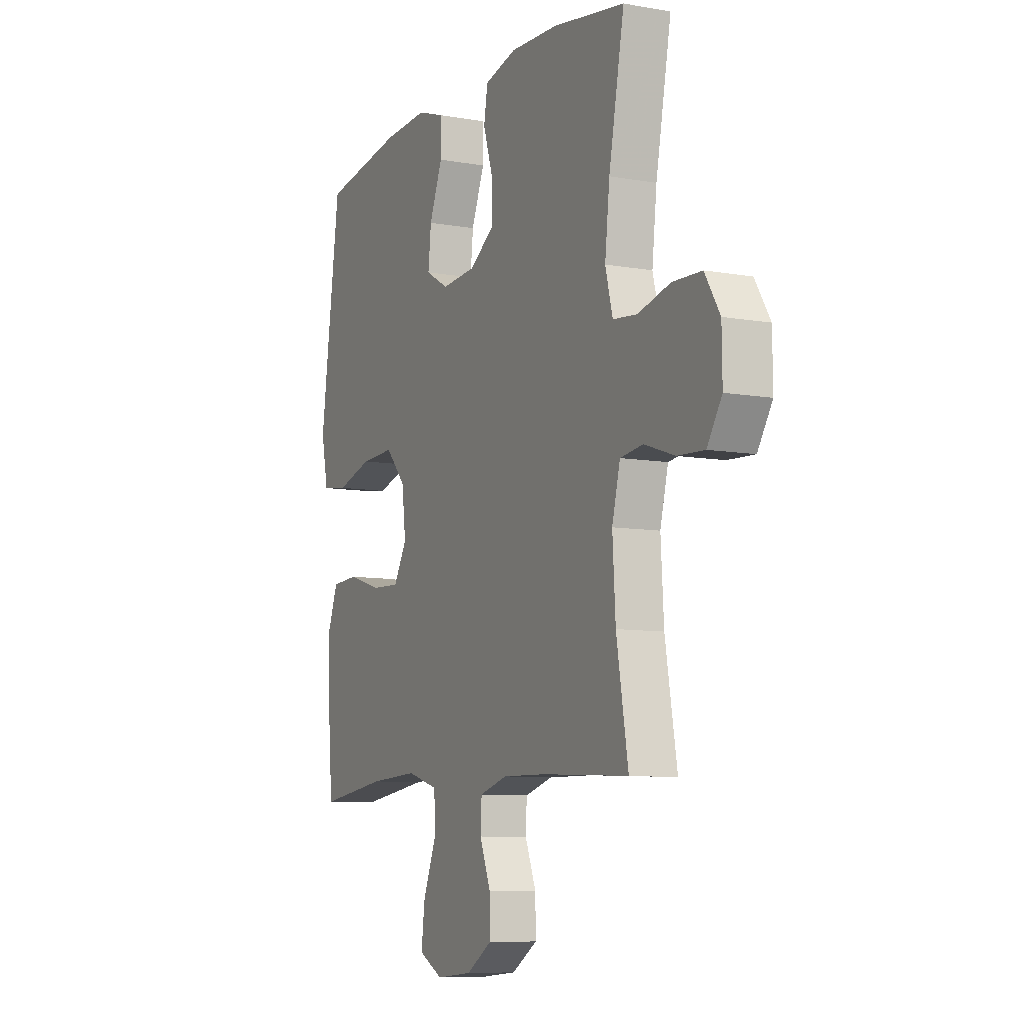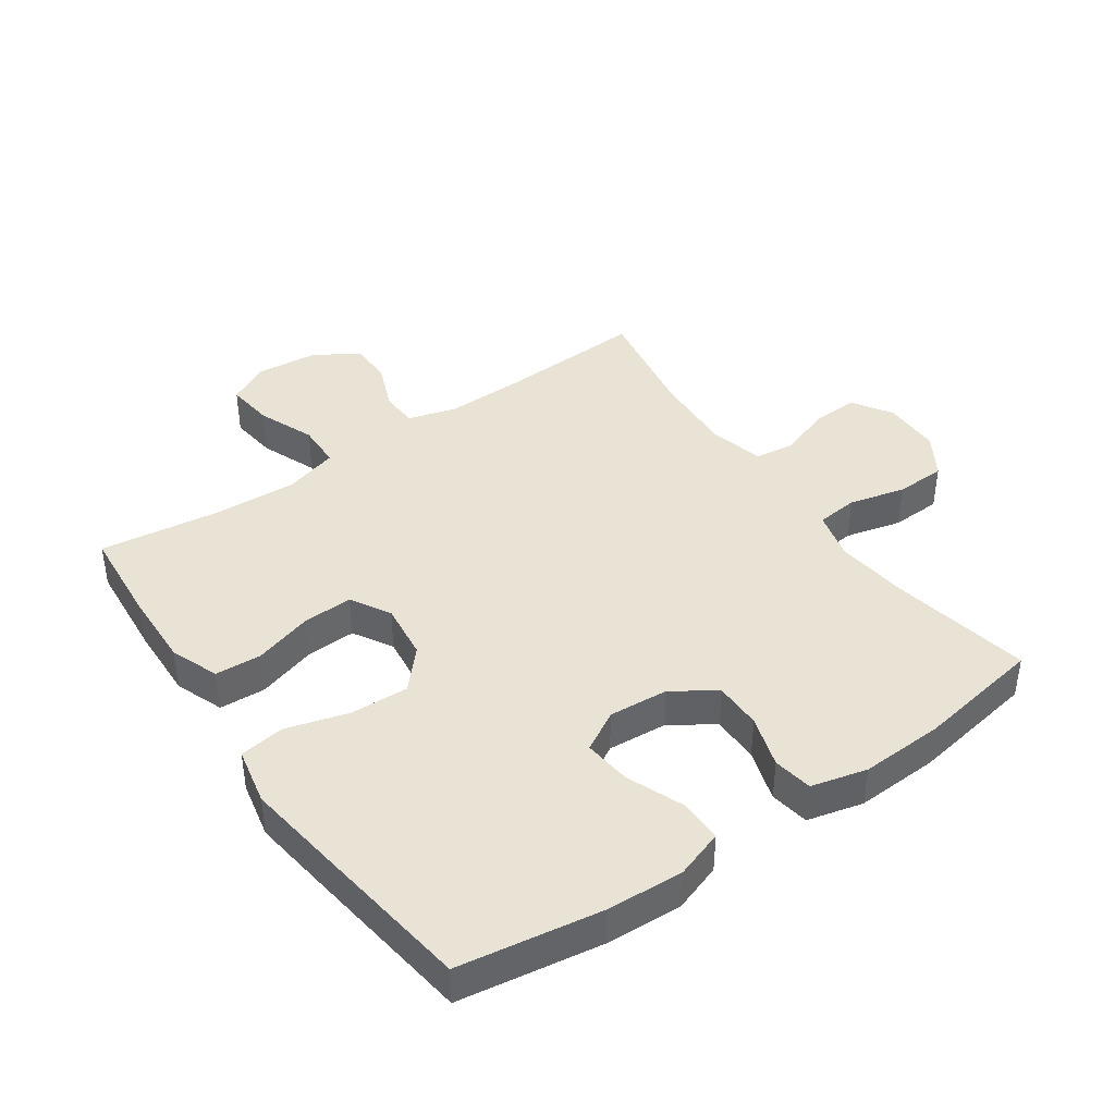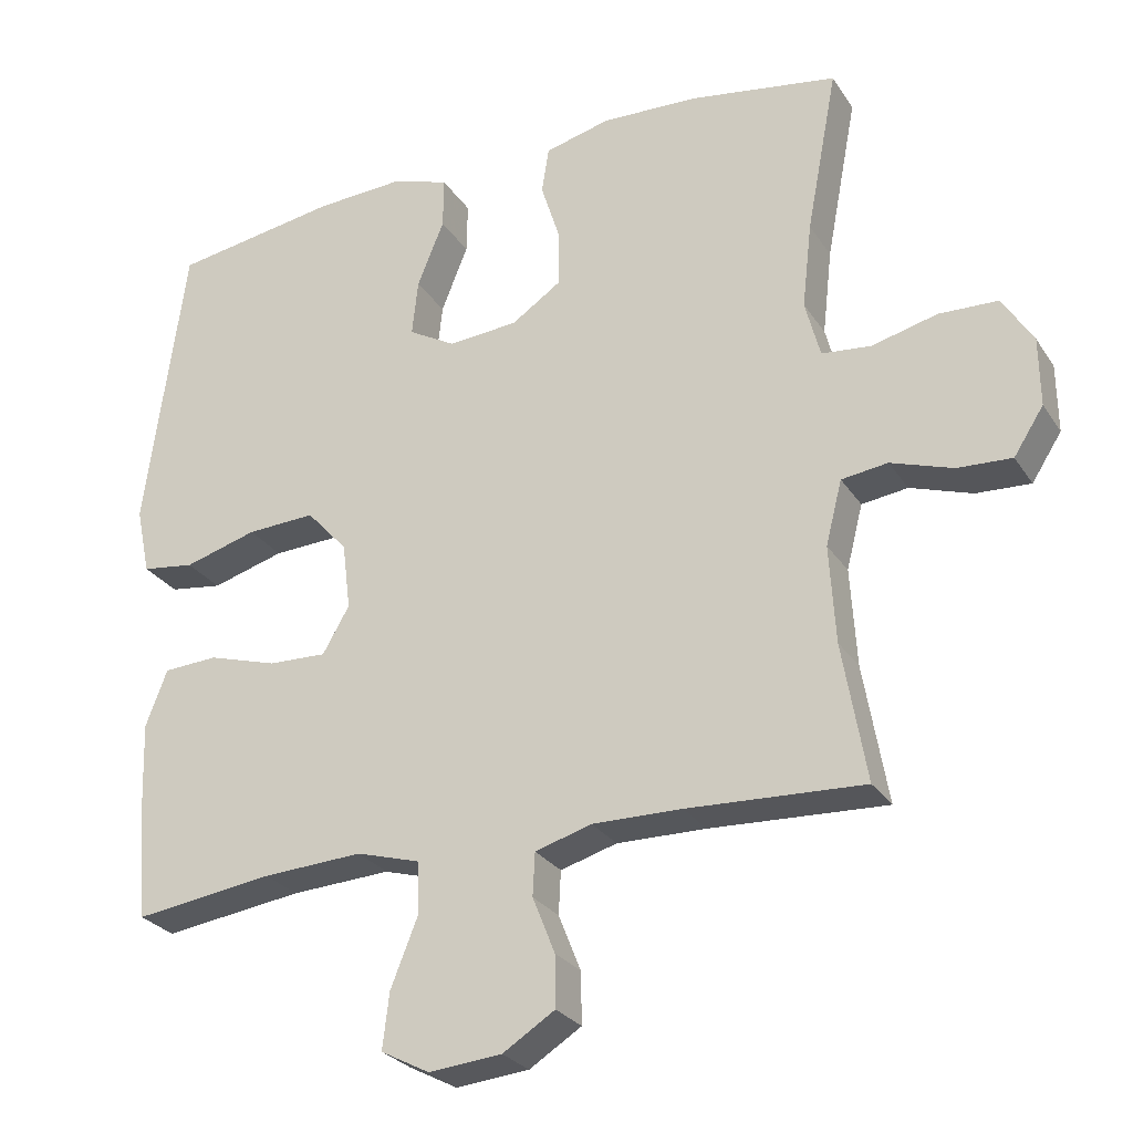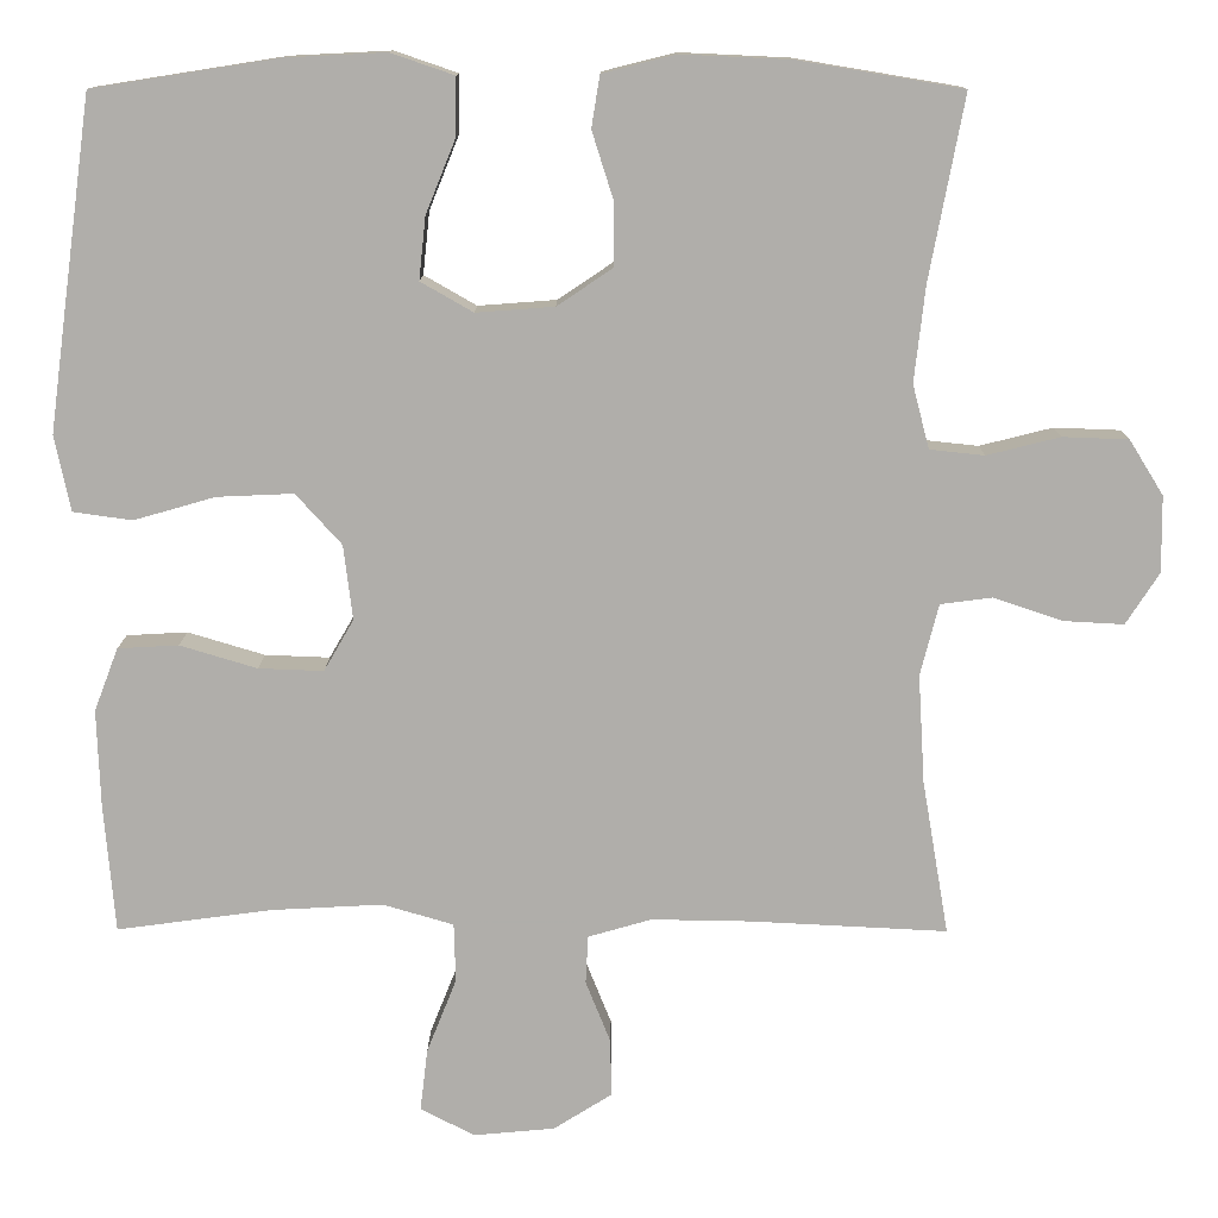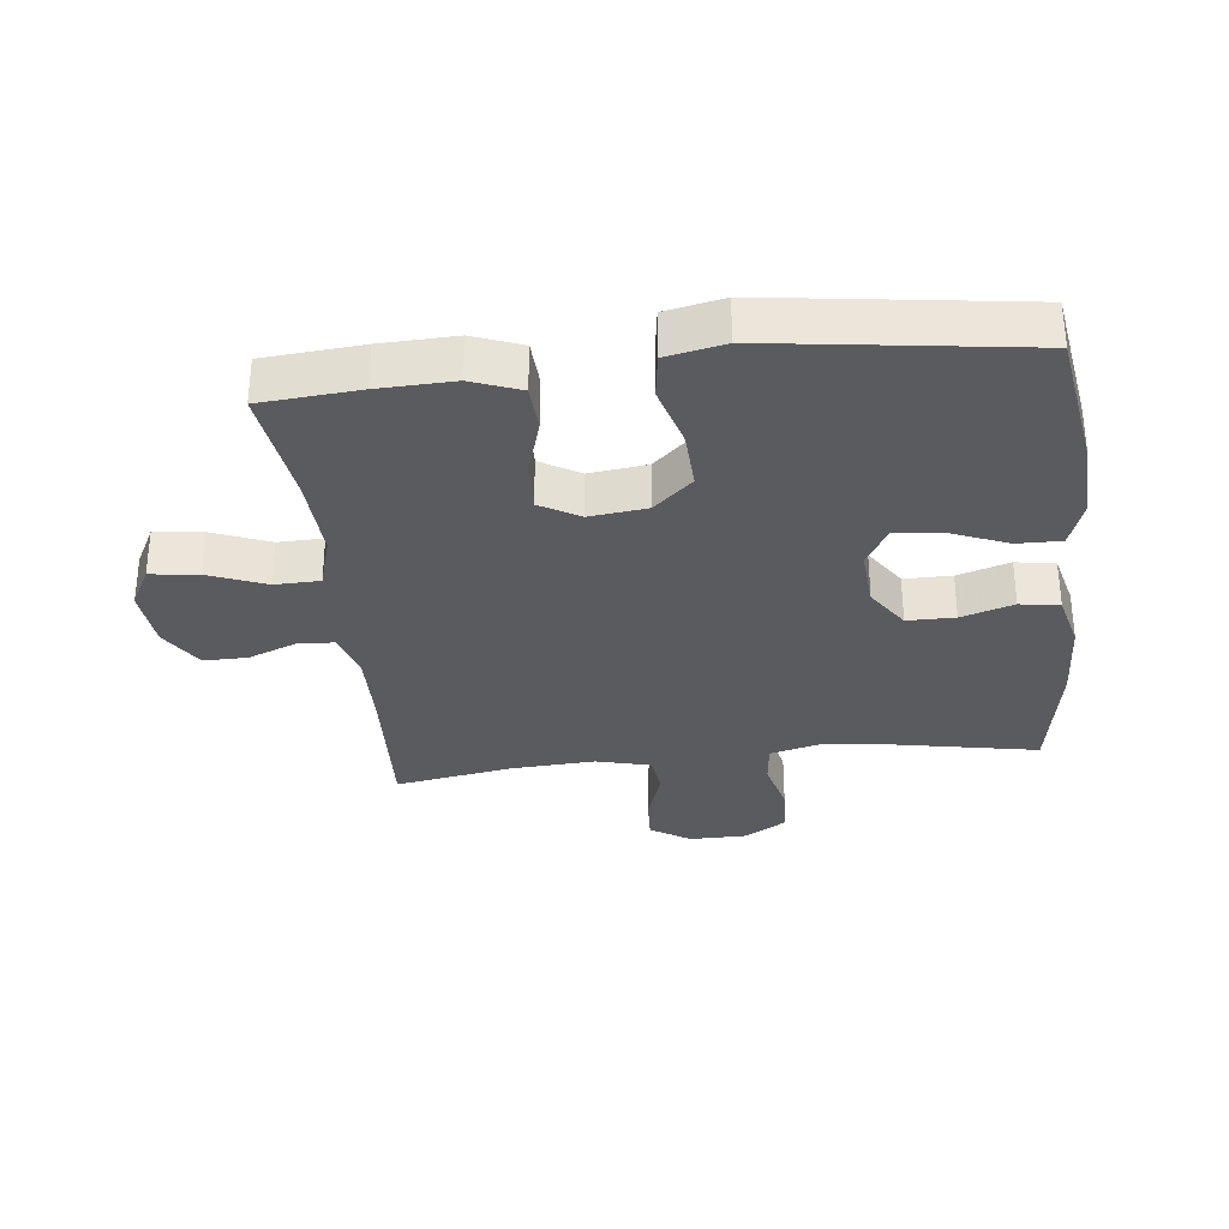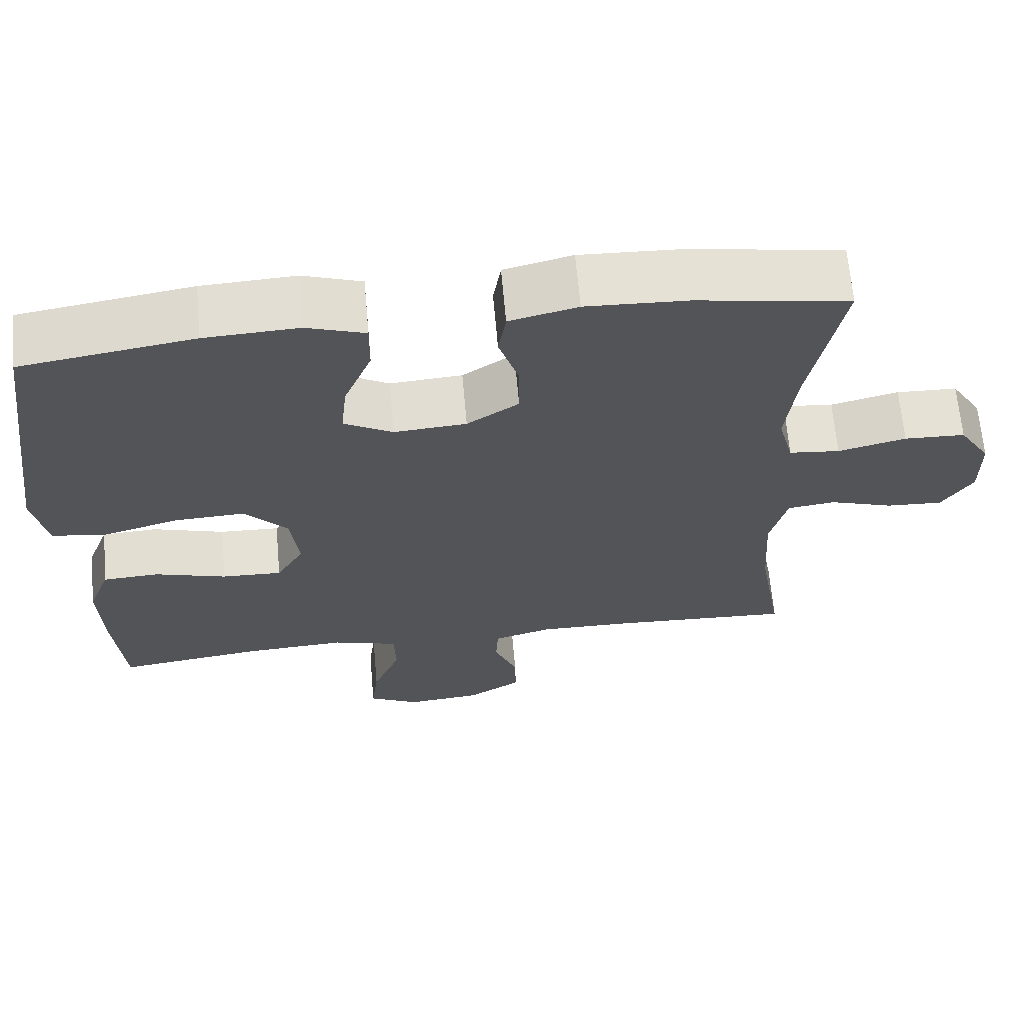
<metadata>
{"format":"obj","ext":"obj","renderer":"f3d","projection":"perspective","resolution":1024,"background":"white","views":[{"elev":-8.6,"azim":64.3,"up":"+Z"},{"elev":41.3,"azim":-34.8,"up":"+Y"},{"elev":-27.2,"azim":26.3,"up":"+Z"},{"elev":12.3,"azim":0.4,"up":"+Z"},{"elev":-32.0,"azim":-83.6,"up":"+Y"},{"elev":65.8,"azim":-5.1,"up":"+Z"}]}
</metadata>
<code>
v 0.5 0.07 0.5
v 0.458 0.07 0.279
v 0.445 0.07 0.164
v 0.465 0.07 0.087
v 0.531 0.07 0.08
v 0.619 0.07 0.102
v 0.698 0.07 0.099
v 0.739 0.07 0.033
v 0.74 0.07 -0.059
v 0.7 0.07 -0.121
v 0.627 0.07 -0.117
v 0.544 0.07 -0.089
v 0.482 0.07 -0.097
v 0.46 0.07 -0.183
v 0.468 0.07 -0.314
v 0.5 0.07 -0.5
v 0.264 0.07 -0.488
v 0.144 0.07 -0.486
v 0.068 0.07 -0.508
v 0.065 0.07 -0.566
v 0.095 0.07 -0.641
v 0.096 0.07 -0.71
v 0.026 0.07 -0.754
v -0.072 0.07 -0.763
v -0.137 0.07 -0.729
v -0.128 0.07 -0.654
v -0.092 0.07 -0.564
v -0.094 0.07 -0.493
v -0.179 0.07 -0.468
v -0.313 0.07 -0.475
v -0.5 0.07 -0.5
v -0.513 0.07 -0.346
v -0.517 0.07 -0.228
v -0.488 0.07 -0.152
v -0.415 0.07 -0.148
v -0.322 0.07 -0.176
v -0.244 0.07 -0.179
v -0.208 0.07 -0.117
v -0.219 0.07 -0.027
v -0.274 0.07 0.034
v -0.366 0.07 0.03
v -0.464 0.07 0.002
v -0.535 0.07 0.012
v -0.554 0.07 0.103
v -0.536 0.07 0.237
v -0.5 0.07 0.5
v -0.277 0.07 0.535
v -0.156 0.07 0.541
v -0.08 0.07 0.515
v -0.081 0.07 0.446
v -0.117 0.07 0.357
v -0.125 0.07 0.282
v -0.062 0.07 0.246
v 0.032 0.07 0.253
v 0.099 0.07 0.298
v 0.099 0.07 0.373
v 0.073 0.07 0.455
v 0.083 0.07 0.517
v 0.171 0.07 0.539
v 0.302 0.07 0.533
v 0.5 0 0.5
v 0.458 0 0.279
v 0.445 0 0.164
v 0.465 0 0.087
v 0.531 0 0.08
v 0.619 0 0.102
v 0.698 0 0.099
v 0.739 0 0.033
v 0.74 0 -0.059
v 0.7 0 -0.121
v 0.627 0 -0.117
v 0.544 0 -0.089
v 0.482 0 -0.097
v 0.46 0 -0.183
v 0.468 0 -0.314
v 0.5 0 -0.5
v 0.264 0 -0.488
v 0.144 0 -0.486
v 0.068 0 -0.508
v 0.065 0 -0.566
v 0.095 0 -0.641
v 0.096 0 -0.71
v 0.026 0 -0.754
v -0.072 0 -0.763
v -0.137 0 -0.729
v -0.128 0 -0.654
v -0.092 0 -0.564
v -0.094 0 -0.493
v -0.179 0 -0.468
v -0.313 0 -0.475
v -0.5 0 -0.5
v -0.513 0 -0.346
v -0.517 0 -0.228
v -0.488 0 -0.152
v -0.415 0 -0.148
v -0.322 0 -0.176
v -0.244 0 -0.179
v -0.208 0 -0.117
v -0.219 0 -0.027
v -0.274 0 0.034
v -0.366 0 0.03
v -0.464 0 0.002
v -0.535 0 0.012
v -0.554 0 0.103
v -0.536 0 0.237
v -0.5 0 0.5
v -0.277 0 0.535
v -0.156 0 0.541
v -0.08 0 0.515
v -0.081 0 0.446
v -0.117 0 0.357
v -0.125 0 0.282
v -0.062 0 0.246
v 0.032 0 0.253
v 0.099 0 0.298
v 0.099 0 0.373
v 0.073 0 0.455
v 0.083 0 0.517
v 0.171 0 0.539
v 0.302 0 0.533
f 59 60 1 2
f 56 57 58 59
f 55 56 59 2
f 54 55 2 3
f 53 54 3 4
f 48 49 50 51
f 48 51 52
f 47 48 52
f 46 47 52
f 45 46 52
f 44 45 52 53
f 41 42 43 44
f 40 41 44 53
f 33 34 35 36
f 33 36 37
f 30 31 32 33
f 29 30 33 37
f 28 29 37 38
f 24 25 26 27
f 24 27 28
f 23 24 28
f 20 21 22 23
f 19 20 23 28
f 18 19 28 38
f 15 16 17
f 14 15 17 18
f 13 14 18 38
f 9 10 11 12
f 5 6 7 8
f 4 5 8 9
f 39 40 53 4
f 12 13 38 39
f 4 9 12 39
f 62 61 120 119
f 119 118 117 116
f 62 119 116 115
f 63 62 115 114
f 64 63 114 113
f 111 110 109 108
f 112 111 108
f 112 108 107
f 112 107 106
f 112 106 105
f 113 112 105 104
f 104 103 102 101
f 113 104 101 100
f 96 95 94 93
f 97 96 93
f 93 92 91 90
f 97 93 90 89
f 98 97 89 88
f 87 86 85 84
f 88 87 84
f 88 84 83
f 83 82 81 80
f 88 83 80 79
f 98 88 79 78
f 77 76 75
f 78 77 75 74
f 98 78 74 73
f 72 71 70 69
f 68 67 66 65
f 69 68 65 64
f 64 113 100 99
f 99 98 73 72
f 99 72 69 64
f 1 61 62 2
f 2 62 63 3
f 3 63 64 4
f 4 64 65 5
f 5 65 66 6
f 6 66 67 7
f 7 67 68 8
f 8 68 69 9
f 9 69 70 10
f 10 70 71 11
f 11 71 72 12
f 12 72 73 13
f 13 73 74 14
f 14 74 75 15
f 15 75 76 16
f 16 76 77 17
f 17 77 78 18
f 18 78 79 19
f 19 79 80 20
f 20 80 81 21
f 21 81 82 22
f 22 82 83 23
f 23 83 84 24
f 24 84 85 25
f 25 85 86 26
f 26 86 87 27
f 27 87 88 28
f 28 88 89 29
f 29 89 90 30
f 30 90 91 31
f 31 91 92 32
f 32 92 93 33
f 33 93 94 34
f 34 94 95 35
f 35 95 96 36
f 36 96 97 37
f 37 97 98 38
f 38 98 99 39
f 39 99 100 40
f 40 100 101 41
f 41 101 102 42
f 42 102 103 43
f 43 103 104 44
f 44 104 105 45
f 45 105 106 46
f 46 106 107 47
f 47 107 108 48
f 48 108 109 49
f 49 109 110 50
f 50 110 111 51
f 51 111 112 52
f 52 112 113 53
f 53 113 114 54
f 54 114 115 55
f 55 115 116 56
f 56 116 117 57
f 57 117 118 58
f 58 118 119 59
f 59 119 120 60
f 60 120 61 1

</code>
